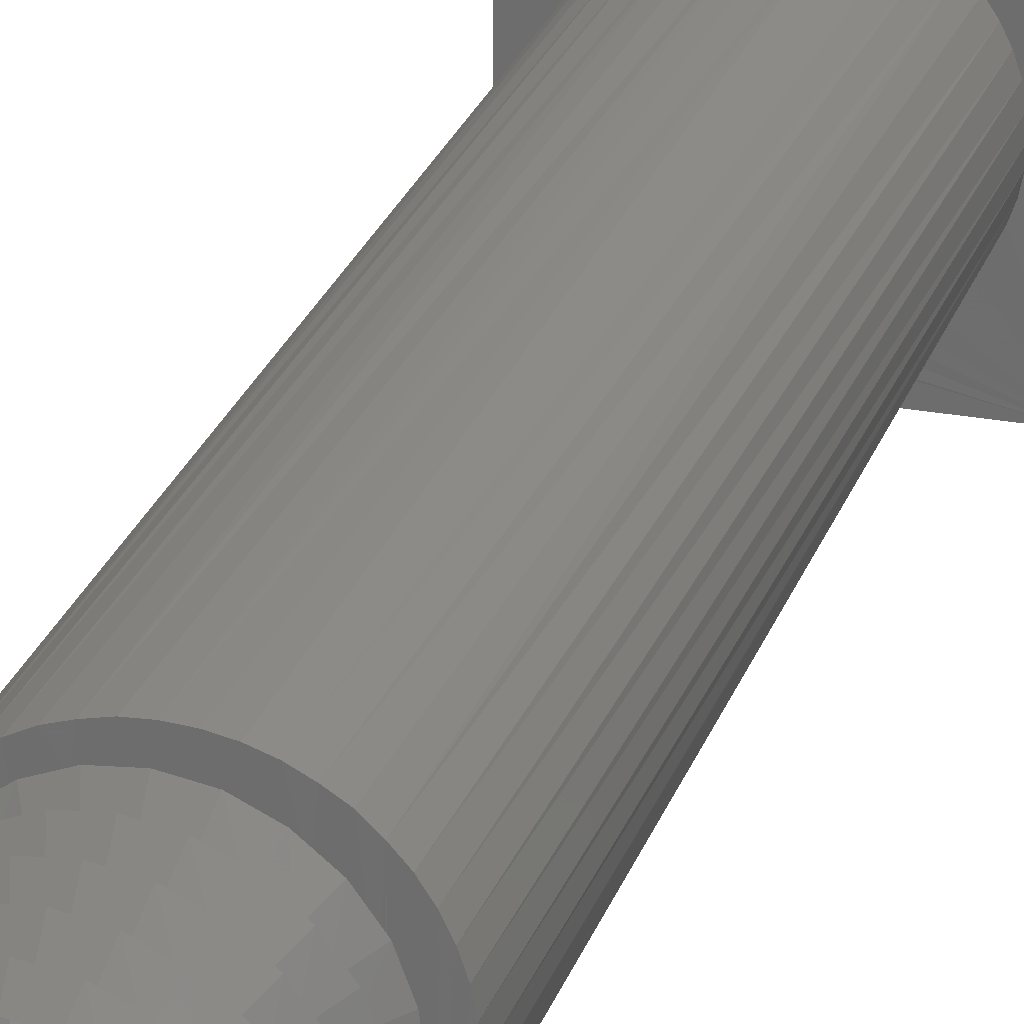
<metadata>
{"format":"stl","ext":"stl","renderer":"f3d","projection":"perspective","resolution":1024,"background":"white","views":[{"elev":25.7,"azim":16.7,"up":"+Y"}]}
</metadata>
<code>
# stl→obj: 252 verts, 976 faces
v -4.307e+04 1.352e+05 62.75
v -4.307e+04 1.352e+05 62.6
v -4.307e+04 1.352e+05 62.55
v -4.307e+04 1.352e+05 62.64
v -4.307e+04 1.352e+05 62.63
v -4.307e+04 1.352e+05 62.14
v -4.307e+04 1.352e+05 61.47
v -4.307e+04 1.352e+05 62.09
v -4.307e+04 1.352e+05 62.81
v -4.307e+04 1.352e+05 61.52
v -4.307e+04 1.352e+05 61.62
v -4.307e+04 1.352e+05 61.67
v -4.307e+04 1.352e+05 61.06
v -4.307e+04 1.352e+05 60.75
v -4.307e+04 1.352e+05 61.36
v -4.307e+04 1.352e+05 60.8
v -4.307e+04 1.352e+05 61.42
v -4.307e+04 1.352e+05 60.85
v -4.307e+04 1.352e+05 61.98
v -4.307e+04 1.352e+05 61.93
v -4.307e+04 1.352e+05 61.31
v -4.307e+04 1.352e+05 62.7
v -4.307e+04 1.352e+05 62.76
v -4.307e+04 1.352e+05 61
v -4.307e+04 1.352e+05 61.83
v -4.307e+04 1.352e+05 61.26
v -4.307e+04 1.352e+05 61.21
v -4.306e+04 1.352e+05 57.6
v -4.307e+04 1.352e+05 57.66
v -4.307e+04 1.352e+05 57.04
v -4.307e+04 1.352e+05 63.01
v -4.307e+04 1.352e+05 62.99
v -4.307e+04 1.352e+05 62.45
v -4.307e+04 1.352e+05 63.06
v -4.306e+04 1.352e+05 61.67
v -4.306e+04 1.352e+05 61.62
v -4.306e+04 1.352e+05 62.29
v -4.306e+04 1.352e+05 62.24
v -4.307e+04 1.352e+05 61.88
v -4.306e+04 1.352e+05 61.93
v -4.306e+04 1.352e+05 62.55
v -4.306e+04 1.352e+05 56.99
v -4.307e+04 1.352e+05 62.39
v -4.306e+04 1.352e+05 61.88
v -4.306e+04 1.352e+05 62.5
v -4.307e+04 1.352e+05 62.03
v -4.306e+04 1.352e+05 61.83
v -4.306e+04 1.352e+05 62.39
v -4.306e+04 1.352e+05 62.45
v -4.306e+04 1.352e+05 61.78
v -4.307e+04 1.352e+05 61.57
v -4.307e+04 1.352e+05 62.19
v -4.307e+04 1.352e+05 61.73
v -4.307e+04 1.352e+05 61.11
v -4.307e+04 1.352e+05 62.65
v -4.306e+04 1.352e+05 61.31
v -4.306e+04 1.352e+05 60.54
v -4.306e+04 1.352e+05 61.16
v -4.306e+04 1.352e+05 60.59
v -4.307e+04 1.352e+05 61.78
v -4.307e+04 1.352e+05 60.9
v -4.307e+04 1.352e+05 60.95
v -4.307e+04 1.352e+05 61.16
v -4.306e+04 1.352e+05 61.21
v -4.306e+04 1.352e+05 60.64
v -4.306e+04 1.352e+05 61.26
v -4.306e+04 1.352e+05 60.69
v -4.306e+04 1.352e+05 57.3
v -4.307e+04 1.352e+05 56.63
v -4.307e+04 1.352e+05 57.24
v -4.306e+04 1.352e+05 61.73
v -4.306e+04 1.352e+05 62.34
v -4.306e+04 1.352e+05 56.73
v -4.306e+04 1.352e+05 56.68
v -4.306e+04 1.352e+05 57.35
v -4.307e+04 1.352e+05 56.42
v -4.307e+04 1.352e+05 56.37
v -4.307e+04 1.352e+05 56.99
v -4.307e+04 1.352e+05 62.91
v -4.307e+04 1.352e+05 62.96
v -4.307e+04 1.352e+05 62.34
v -4.307e+04 1.352e+05 62.29
v -4.306e+04 1.352e+05 58.84
v -4.307e+04 1.352e+05 58.89
v -4.307e+04 1.352e+05 58.27
v -4.307e+04 1.352e+05 58.38
v -4.307e+04 1.352e+05 59
v -4.307e+04 1.352e+05 58.43
v -4.307e+04 1.352e+05 57.86
v -4.307e+04 1.352e+05 57.81
v -4.307e+04 1.352e+05 58.48
v -4.307e+04 1.352e+05 60.59
v -4.307e+04 1.352e+05 59.97
v -4.307e+04 1.352e+05 60.54
v -4.306e+04 1.352e+05 58.22
v -4.307e+04 1.352e+05 59.92
v -4.307e+04 1.352e+05 59.05
v -4.307e+04 1.352e+05 57.09
v -4.306e+04 1.352e+05 56.88
v -4.306e+04 1.352e+05 57.5
v -4.306e+04 1.352e+05 56.93
v -4.306e+04 1.352e+05 56.21
v -4.306e+04 1.352e+05 56.26
v -4.307e+04 1.352e+05 59.61
v -4.307e+04 1.352e+05 60.23
v -4.307e+04 1.352e+05 59.66
v -4.307e+04 1.352e+05 60.28
v -4.306e+04 1.352e+05 58.12
v -4.306e+04 1.352e+05 58.74
v -4.306e+04 1.352e+05 58.17
v -4.306e+04 1.352e+05 58.79
v -4.306e+04 1.352e+05 56.32
v -4.307e+04 1.352e+05 57.71
v -4.306e+04 1.352e+05 57.55
v -4.307e+04 1.352e+05 56.88
v -4.307e+04 1.352e+05 56.26
v -4.307e+04 1.352e+05 56.83
v -4.307e+04 1.352e+05 56.21
v -4.307e+04 1.352e+05 58.94
v -4.307e+04 1.352e+05 59.56
v -4.307e+04 1.352e+05 59.15
v -4.307e+04 1.352e+05 58.58
v -4.307e+04 1.352e+05 58.53
v -4.307e+04 1.352e+05 59.1
v -4.307e+04 1.352e+05 59.2
v -4.307e+04 1.352e+05 59.51
v -4.307e+04 1.352e+05 59.46
v -4.307e+04 1.352e+05 58.84
v -4.307e+04 1.352e+05 58.63
v -4.307e+04 1.352e+05 56.57
v -4.307e+04 1.352e+05 56.52
v -4.307e+04 1.352e+05 57.19
v -4.307e+04 1.352e+05 59.25
v -4.307e+04 1.352e+05 57.14
v -4.307e+04 1.352e+05 60.44
v -4.307e+04 1.352e+05 60.49
v -4.307e+04 1.352e+05 59.87
v -4.307e+04 1.352e+05 58.33
v -4.307e+04 1.352e+05 56.93
v -4.307e+04 1.352e+05 56.32
v -4.307e+04 1.352e+05 57.76
v -4.307e+04 1.352e+05 59.82
v -4.307e+04 1.352e+05 62.87
v -4.307e+04 1.352e+05 62.5
v -4.307e+04 1.352e+05 62.97
v -4.307e+04 1.352e+05 60.33
v -4.307e+04 1.352e+05 56.47
v -4.307e+04 1.352e+05 60.18
v -4.307e+04 1.352e+05 63.02
v -4.307e+04 1.352e+05 59.3
v -4.307e+04 1.352e+05 58.69
v -4.307e+04 1.352e+05 60.13
v -4.306e+04 1.352e+05 59.36
v -4.306e+04 1.352e+05 59.97
v -4.306e+04 1.352e+05 59.41
v -4.307e+04 1.352e+05 57.91
v -4.307e+04 1.352e+05 57.96
v -4.307e+04 1.352e+05 57.35
v -4.306e+04 1.352e+05 59.25
v -4.306e+04 1.352e+05 59.87
v -4.306e+04 1.352e+05 59.92
v -4.306e+04 1.352e+05 59.3
v -4.307e+04 1.352e+05 57.3
v -4.306e+04 1.352e+05 60.03
v -4.307e+04 1.352e+05 56.68
v -4.307e+04 1.352e+05 56.73
v -4.307e+04 1.352e+05 60.39
v -4.307e+04 1.352e+05 59.77
v -4.307e+04 1.352e+05 59.72
v -4.306e+04 1.352e+05 56.83
v -4.306e+04 1.352e+05 56.78
v -4.306e+04 1.352e+05 57.45
v -4.307e+04 1.352e+05 60.69
v -4.306e+04 1.352e+05 58.69
v -4.306e+04 1.352e+05 57.4
v -4.306e+04 1.352e+05 58.07
v -4.307e+04 1.352e+05 58.02
v -4.307e+04 1.352e+05 58.07
v -4.307e+04 1.352e+05 57.45
v -4.307e+04 1.352e+05 58.12
v -4.307e+04 1.352e+05 57.55
v -4.307e+04 1.352e+05 57.5
v -4.307e+04 1.352e+05 58.17
v -4.306e+04 1.352e+05 56.37
v -4.307e+04 1.352e+05 56.78
v -4.307e+04 1.352e+05 58.22
v -4.307e+04 1.352e+05 57.6
v -4.307e+04 1.352e+05 57.4
v -4.307e+04 1.352e+05 60.08
v -4.306e+04 1.352e+05 60.49
v -4.306e+04 1.352e+05 61.11
v -4.307e+04 1.352e+05 59.36
v -4.307e+04 1.352e+05 58.74
v -4.306e+04 1.352e+05 57.91
v -4.306e+04 1.352e+05 58.53
v -4.306e+04 1.352e+05 58.58
v -4.306e+04 1.352e+05 60.44
v -4.306e+04 1.352e+05 60.39
v -4.306e+04 1.352e+05 61.06
v -4.306e+04 1.352e+05 59.2
v -4.306e+04 1.352e+05 59.82
v -4.306e+04 1.352e+05 61
v -4.306e+04 1.352e+05 57.96
v -4.307e+04 1.352e+05 59.41
v -4.307e+04 1.352e+05 58.79
v -4.306e+04 1.352e+05 58.02
v -4.306e+04 1.352e+05 58.63
v -4.306e+04 1.352e+05 59.77
v -4.306e+04 1.352e+05 59.15
v -4.306e+04 1.352e+05 59.46
v -4.306e+04 1.352e+05 60.08
v -4.307e+04 1.352e+05 60.64
v -4.307e+04 1.352e+05 60.03
v -4.307e+04 1.352e+05 62.86
v -4.307e+04 1.352e+05 62.24
v -4.307e+04 1.352e+05 62.67
v -4.307e+04 1.352e+05 62.69
v -4.306e+04 1.352e+05 62.81
v -4.306e+04 1.352e+05 62.78
v -4.306e+04 1.352e+05 62.8
v -4.306e+04 1.352e+05 62.83
v -4.306e+04 1.352e+05 62.82
v -4.306e+04 1.352e+05 62.73
v -4.306e+04 1.352e+05 62.76
v -4.306e+04 1.352e+05 62.75
v -4.306e+04 1.352e+05 62.79
v -4.306e+04 1.352e+05 62.74
v -4.307e+04 1.352e+05 62.71
v -4.306e+04 1.352e+05 62.71
v -4.306e+04 1.352e+05 62.72
v -4.307e+04 1.352e+05 62.66
v -4.307e+04 1.352e+05 62.93
v -4.307e+04 1.352e+05 62.95
v -4.307e+04 1.352e+05 62.92
v -4.306e+04 1.352e+05 62.85
v -4.306e+04 1.352e+05 62.84
v -4.307e+04 1.352e+05 63.03
v -4.307e+04 1.352e+05 63
v -4.307e+04 1.352e+05 63.08
v -4.307e+04 1.352e+05 62.88
v -4.307e+04 1.352e+05 62.94
v -4.307e+04 1.352e+05 62.9
v -4.306e+04 1.352e+05 62.86
v -4.306e+04 1.352e+05 62.87
v -4.307e+04 1.352e+05 63.82
v -4.307e+04 1.352e+05 63.62
v -4.307e+04 1.352e+05 63.58
v -4.307e+04 1.352e+05 63.61
v -4.307e+04 1.352e+05 17.76
v -4.306e+04 1.352e+05 24.26
v -4.307e+04 1.352e+05 24.26
v -4.306e+04 1.352e+05 17.76
f 1 2 3
f 2 1 4
f 5 2 4
f 6 7 8
f 5 4 2
f 4 5 9
f 10 7 6
f 11 12 13
f 14 15 16
f 16 17 18
f 19 15 20
f 17 7 18
f 15 21 20
f 22 23 6
f 8 22 6
f 11 13 24
f 15 17 16
f 25 26 27
f 28 29 30
f 31 32 33
f 32 31 34
f 35 36 37
f 36 38 37
f 39 26 25
f 40 41 19
f 42 28 30
f 31 33 43
f 41 2 19
f 20 21 39
f 44 45 40
f 40 45 41
f 46 17 19
f 17 15 19
f 39 21 26
f 47 48 49
f 50 48 47
f 36 51 38
f 38 51 52
f 12 53 54
f 2 55 46
f 12 54 13
f 19 2 46
f 56 15 14
f 57 58 59
f 25 27 60
f 18 7 61
f 51 24 62
f 44 49 45
f 53 63 54
f 47 49 44
f 7 10 61
f 59 58 64
f 51 11 24
f 53 60 63
f 65 64 66
f 67 56 14
f 60 27 63
f 68 69 70
f 71 35 72
f 73 74 75
f 51 10 52
f 76 77 78
f 74 69 68
f 30 76 78
f 79 80 81
f 79 81 82
f 52 10 6
f 59 64 65
f 35 37 72
f 74 68 75
f 83 84 85
f 50 71 48
f 86 87 88
f 89 90 91
f 92 93 94
f 95 83 85
f 94 93 96
f 87 97 88
f 71 72 48
f 91 90 88
f 30 29 98
f 99 100 101
f 102 102 103
f 104 105 106
f 105 107 106
f 108 109 110
f 110 109 111
f 102 103 112
f 29 113 98
f 101 100 114
f 97 91 88
f 115 116 117
f 117 116 118
f 87 119 120
f 121 122 123
f 97 124 91
f 121 125 122
f 87 120 104
f 126 84 127
f 84 128 127
f 125 129 122
f 130 131 132
f 10 51 62
f 10 62 61
f 125 133 129
f 132 131 134
f 135 136 137
f 84 119 138
f 98 113 134
f 78 77 139
f 65 66 67
f 139 77 140
f 42 114 28
f 85 84 138
f 113 141 134
f 135 137 142
f 67 66 56
f 143 3 144
f 3 143 145
f 62 107 61
f 118 130 118
f 146 107 62
f 118 76 147
f 101 114 42
f 16 148 14
f 145 1 3
f 1 145 149
f 76 118 118
f 131 130 118
f 133 150 151
f 148 152 14
f 133 151 129
f 141 113 138
f 153 154 155
f 156 157 158
f 159 160 161
f 162 161 153
f 153 161 154
f 69 130 70
f 156 158 163
f 70 130 132
f 155 154 164
f 118 165 118
f 166 118 118
f 69 165 118
f 165 166 118
f 152 148 120
f 126 152 120
f 146 167 168
f 141 138 86
f 146 168 169
f 162 159 161
f 97 87 106
f 170 171 172
f 14 152 173
f 108 174 109
f 106 87 104
f 171 175 172
f 176 174 108
f 171 73 175
f 177 178 179
f 73 75 175
f 180 181 182
f 183 181 180
f 184 118 102
f 185 118 118
f 186 187 183
f 185 117 118
f 118 184 76
f 177 179 188
f 95 111 83
f 110 111 95
f 152 189 173
f 183 187 181
f 190 191 58
f 192 193 150
f 29 187 186
f 99 172 100
f 194 195 196
f 197 198 199
f 105 148 16
f 167 135 142
f 167 142 168
f 200 201 160
f 159 200 160
f 170 172 99
f 85 29 186
f 141 90 132
f 130 69 118
f 198 202 199
f 57 190 58
f 134 141 132
f 118 69 118
f 203 194 196
f 105 16 18
f 150 193 151
f 127 128 204
f 139 140 115
f 113 29 85
f 204 128 205
f 206 207 174
f 131 98 134
f 166 185 118
f 136 96 137
f 208 124 169
f 176 206 174
f 169 97 106
f 138 113 85
f 131 147 98
f 115 140 116
f 197 199 191
f 185 118 118
f 136 94 96
f 209 124 208
f 190 197 191
f 89 163 70
f 89 156 163
f 210 211 126
f 124 97 169
f 120 148 104
f 119 84 126
f 212 189 213
f 148 105 104
f 107 146 169
f 209 208 201
f 211 152 126
f 155 164 210
f 118 147 131
f 200 209 201
f 173 189 212
f 118 147 118
f 147 118 118
f 120 119 126
f 124 121 123
f 212 213 92
f 124 123 91
f 92 213 93
f 107 169 106
f 210 164 211
f 119 87 86
f 195 89 91
f 194 89 195
f 107 105 61
f 147 76 30
f 102 112 184
f 192 205 193
f 90 70 132
f 178 182 179
f 102 102 112
f 90 141 88
f 157 177 188
f 88 141 86
f 180 182 178
f 204 205 192
f 202 146 62
f 90 89 70
f 98 147 30
f 61 105 18
f 198 146 202
f 138 119 86
f 157 188 158
f 203 196 207
f 206 203 207
f 143 144 145
f 23 9 52
f 23 52 6
f 32 144 33
f 144 32 145
f 55 22 8
f 46 55 8
f 102 102 103
f 9 214 215
f 7 17 46
f 7 46 8
f 9 215 52
f 216 52 6
f 52 216 216
f 217 52 216
f 80 31 43
f 80 43 81
f 214 79 82
f 214 82 215
f 48 218 49
f 218 48 219
f 49 218 45
f 218 49 220
f 218 220 49
f 220 218 221
f 212 92 27
f 218 222 45
f 212 27 26
f 40 15 56
f 214 145 145
f 79 145 32
f 145 79 214
f 16 15 17
f 16 14 15
f 40 19 15
f 223 72 37
f 72 223 224
f 224 225 72
f 225 224 226
f 227 38 228
f 38 227 229
f 223 37 230
f 217 38 52
f 38 217 228
f 229 37 38
f 37 229 230
f 204 93 213
f 22 6 231
f 6 22 216
f 61 18 7
f 39 25 33
f 204 192 93
f 55 6 8
f 6 55 231
f 9 232 233
f 232 9 23
f 39 33 144
f 23 234 232
f 10 61 7
f 25 60 43
f 20 144 3
f 92 63 27
f 192 96 93
f 192 150 96
f 25 43 33
f 92 94 63
f 71 191 35
f 235 214 2
f 41 235 2
f 235 41 236
f 173 26 21
f 120 126 152
f 35 191 199
f 173 212 26
f 120 152 148
f 4 46 2
f 46 4 5
f 46 19 2
f 80 237 31
f 237 80 79
f 237 79 238
f 20 39 144
f 79 32 238
f 71 58 191
f 11 82 12
f 62 61 10
f 169 106 107
f 87 86 119
f 51 62 10
f 86 138 119
f 11 215 82
f 146 24 167
f 146 62 24
f 50 58 71
f 146 169 107
f 36 202 51
f 198 201 208
f 239 31 237
f 31 239 34
f 57 154 161
f 208 169 146
f 214 32 145
f 32 214 9
f 32 9 145
f 198 208 146
f 202 62 51
f 197 201 198
f 105 61 107
f 18 61 105
f 57 59 154
f 9 233 145
f 7 18 17
f 18 16 17
f 65 211 164
f 19 17 15
f 132 134 141
f 190 160 197
f 67 152 211
f 19 46 17
f 106 104 105
f 107 106 105
f 79 240 55
f 240 79 79
f 47 44 66
f 97 88 87
f 23 233 234
f 233 23 22
f 233 22 241
f 88 86 87
f 65 67 211
f 67 14 152
f 197 160 201
f 47 66 64
f 44 40 56
f 242 241 22
f 2 79 55
f 79 2 214
f 44 56 66
f 51 52 215
f 78 181 187
f 8 6 7
f 186 205 128
f 203 75 194
f 14 173 21
f 194 75 68
f 53 43 60
f 7 6 10
f 118 140 118
f 51 215 11
f 78 139 181
f 90 132 141
f 53 81 43
f 14 21 15
f 140 77 118
f 186 183 205
f 36 199 202
f 14 16 148
f 46 8 7
f 104 120 148
f 209 196 195
f 10 52 51
f 200 196 209
f 105 104 148
f 35 199 36
f 138 85 84
f 46 7 17
f 10 6 52
f 243 236 41
f 236 243 244
f 14 148 152
f 98 30 29
f 138 84 119
f 45 243 41
f 243 45 222
f 98 29 113
f 242 242 22
f 219 48 224
f 55 242 22
f 242 55 240
f 5 46 5
f 46 5 8
f 31 31 237
f 31 31 80
f 126 189 152
f 167 13 135
f 126 127 189
f 80 31 31
f 167 24 13
f 50 64 58
f 225 48 72
f 48 225 224
f 55 8 5
f 50 47 64
f 69 118 130
f 59 164 154
f 16 18 105
f 134 98 113
f 16 105 148
f 69 118 118
f 141 134 113
f 190 161 160
f 19 20 3
f 57 161 190
f 185 179 117
f 107 62 146
f 59 65 164
f 107 61 62
f 185 188 179
f 19 3 2
f 110 28 114
f 85 113 29
f 153 111 109
f 118 118 76
f 90 91 89
f 90 88 91
f 131 118 147
f 108 110 114
f 165 158 166
f 135 13 54
f 147 118 76
f 108 114 100
f 97 169 124
f 147 118 118
f 118 147 118
f 206 172 175
f 135 54 136
f 176 172 206
f 85 138 113
f 97 106 169
f 110 95 28
f 183 180 193
f 183 193 205
f 153 155 111
f 73 102 102
f 124 169 168
f 69 70 163
f 12 81 53
f 12 82 81
f 165 163 158
f 121 168 142
f 115 117 179
f 115 179 182
f 118 116 118
f 180 151 193
f 180 178 151
f 116 140 118
f 124 168 121
f 159 174 207
f 162 174 159
f 69 163 165
f 121 142 125
f 155 210 83
f 73 102 74
f 155 83 111
f 85 186 128
f 126 119 84
f 176 108 100
f 157 122 129
f 170 102 102
f 125 137 133
f 127 204 213
f 125 142 137
f 203 175 75
f 170 102 171
f 126 120 119
f 85 128 84
f 74 102 118
f 87 106 97
f 157 129 177
f 68 70 89
f 176 100 172
f 127 213 189
f 74 118 69
f 194 68 89
f 206 175 203
f 104 106 87
f 210 126 84
f 177 129 151
f 95 29 28
f 171 102 73
f 177 151 178
f 124 91 97
f 156 123 122
f 30 147 76
f 95 85 29
f 171 102 102
f 89 70 90
f 30 98 147
f 156 122 157
f 70 132 90
f 210 84 83
f 42 30 76
f 42 76 184
f 133 96 150
f 133 137 96
f 30 187 29
f 30 78 187
f 91 88 97
f 136 54 63
f 98 131 147
f 162 153 109
f 89 91 123
f 162 109 174
f 139 115 182
f 99 112 103
f 130 132 70
f 136 63 94
f 99 101 112
f 170 99 103
f 170 103 102
f 118 77 76
f 118 118 77
f 209 195 124
f 130 70 69
f 195 91 124
f 98 134 131
f 89 123 156
f 139 182 181
f 134 132 131
f 101 184 112
f 166 158 188
f 138 141 113
f 86 88 141
f 138 86 141
f 120 104 87
f 120 87 119
f 200 207 196
f 159 207 200
f 101 42 184
f 166 188 185
f 141 88 90
f 130 118 131
f 130 118 118
f 131 132 130
f 118 116 118
f 31 239 237
f 239 31 245
f 245 31 31
f 245 31 237
f 245 237 245
f 246 247 32
f 238 245 237
f 245 238 32
f 245 32 145
f 245 145 145
f 245 145 32
f 245 32 247
f 245 247 245
f 245 247 245
f 247 245 226
f 247 226 227
f 227 226 229
f 229 226 230
f 230 226 224
f 230 224 223
f 227 246 247
f 149 4 1
f 4 149 246
f 4 246 5
f 5 246 9
f 9 246 247
f 9 247 245
f 245 247 245
f 245 248 245
f 245 34 239
f 34 245 143
f 143 245 145
f 145 245 149
f 149 245 248
f 149 248 246
f 34 145 32
f 145 34 143
f 245 226 245
f 226 245 221
f 226 221 225
f 225 221 224
f 224 221 218
f 224 218 219
f 244 248 246
f 248 244 245
f 245 244 221
f 221 244 243
f 221 243 222
f 221 222 218
f 221 218 220
f 245 245 248
f 245 22 245
f 22 245 216
f 216 245 216
f 216 245 248
f 216 248 217
f 217 248 246
f 217 246 228
f 228 246 227
f 245 4 9
f 4 245 5
f 5 245 5
f 5 245 55
f 55 245 245
f 55 245 231
f 231 245 22
f 145 246 32
f 246 145 233
f 246 233 232
f 246 232 248
f 248 232 245
f 245 232 234
f 245 234 245
f 245 234 233
f 79 245 245
f 245 79 247
f 247 79 246
f 246 79 79
f 246 79 214
f 246 214 244
f 244 214 235
f 244 235 236
f 241 245 233
f 245 241 242
f 245 242 245
f 245 242 242
f 245 242 240
f 245 240 79
f 245 245 245
f 245 245 245
f 245 245 245
f 249 250 251
f 250 249 252
f 249 251 249
f 251 249 251
f 250 249 251
f 249 250 252
f 250 252 252
f 252 250 250
f 118 118 251
f 118 118 251
f 118 251 251
f 118 251 251
f 118 118 251
f 118 251 251
f 118 251 251
f 251 251 118
f 118 118 251
f 251 118 251
f 251 118 118
f 118 118 251
f 251 118 251
f 251 118 251
f 251 251 118
f 118 251 251
f 118 251 251
f 118 118 251
f 251 118 251
f 251 118 118
f 251 118 118
f 118 118 251
f 118 251 251
f 251 118 251
f 251 251 118
f 251 118 118
f 251 118 118
f 251 118 118
f 251 118 118
f 251 118 118
f 118 251 251
f 118 118 251
f 118 118 251
f 118 251 251
f 251 118 251
f 251 118 118
f 251 118 251
f 251 118 118
f 118 118 251
f 251 118 250
f 251 251 118
f 250 250 102
f 250 102 102
f 250 102 102
f 251 102 118
f 251 250 102
f 251 251 118
f 251 118 251
f 250 250 102
f 250 250 102
f 250 250 102
f 250 250 102
f 250 250 102
f 250 118 102
f 250 102 250
f 250 102 102
f 250 250 102
f 250 102 102
f 250 250 102
f 250 102 102
f 250 102 102
f 250 102 102
f 250 250 102
f 250 102 102
f 250 102 102
f 250 250 102
f 250 250 102
f 250 250 118
f 251 118 118
f 251 118 118
f 250 102 102
f 250 102 102
f 250 102 250
f 250 102 102
f 250 102 102
f 250 250 102
f 250 102 102
f 250 250 102
f 250 102 102
f 250 102 102
f 250 118 118
f 251 118 118
f 251 118 251
f 251 118 251
f 251 118 251
f 251 251 118
f 251 118 118
f 118 251 251
f 251 118 251
f 118 118 251
f 251 118 118
f 251 118 118
f 251 118 118
f 118 118 251
f 118 251 251
f 118 251 251
f 248 247 246
f 247 248 149
f 247 149 149
f 245 248 245
f 248 245 149
f 248 149 149
f 149 245 149
f 245 149 245
f 245 149 248
f 248 247 246
f 247 248 149
f 247 149 149
f 248 247 246
f 247 248 149
f 247 149 149
f 245 248 245
f 248 245 149
f 248 149 149
f 149 245 245
f 245 149 149
f 245 149 248
f 248 247 246
f 247 248 149
f 247 149 149
f 245 149 245
f 149 245 149
f 149 245 247
f 245 245 245
f 245 245 245
f 245 245 245
f 245 245 245
f 245 245 245
f 245 245 245
f 247 245 245
f 245 247 149
f 149 247 149
f 149 247 149
f 247 149 245
f 245 149 245
f 245 245 245
f 245 245 245
f 245 245 245
f 149 247 149
f 247 149 245
f 245 149 245
f 149 149 149
f 149 149 149
f 149 149 149
f 149 149 149
f 149 149 149
f 149 149 149
f 149 149 149
f 149 149 149
f 149 149 149
f 149 149 149
f 251 251 251
f 251 251 251
f 251 251 251
f 251 251 251
f 251 251 251
f 251 251 251
f 251 251 251
f 251 251 251
f 251 251 251
f 251 251 251
f 251 251 251
f 251 251 250
f 251 250 251
f 251 250 251
f 251 250 251
f 251 250 251
f 251 250 250
f 250 250 250
f 250 250 250
f 250 250 250
f 250 250 250
f 250 250 250
f 250 250 250
f 250 250 250
f 250 250 250
f 250 250 250
f 251 251 250
f 251 251 251
f 251 251 251
f 251 251 251
f 251 251 251
f 251 251 251
f 251 251 251
f 251 251 251
f 251 251 251
f 251 251 251
f 251 251 251
f 251 251 251
f 251 251 251
f 250 251 251
f 250 251 251
f 250 251 251
f 250 251 251
f 250 251 250
f 250 250 250
f 250 250 250
f 250 250 250
f 250 250 250
f 250 250 250
f 250 250 250
f 250 250 250
f 250 250 250
f 252 249 249
f 249 252 252
f 118 118 118
f 118 118 118
f 118 118 118
f 118 118 118
f 118 118 118
f 118 118 118
f 118 118 118
f 118 118 118
f 118 118 118
f 118 118 118
f 118 118 118
f 118 118 118
f 118 118 118
f 118 118 118
f 118 118 118
f 118 118 118
f 118 118 118
f 118 118 118
f 118 118 118
f 118 118 118
f 118 118 118
f 118 118 102
f 102 118 102
f 102 102 102
f 102 102 102
f 102 102 102
f 102 102 102
f 102 102 102
f 102 102 102
f 102 102 102
f 102 102 102
f 102 102 102
f 102 102 102
f 102 102 102
f 102 102 102
f 102 102 102
f 102 102 102
f 102 102 102
f 102 102 102
f 102 102 102
f 118 118 118
f 118 118 118
f 118 118 118
f 118 118 118
f 118 118 118
f 118 118 118
f 118 118 118
f 118 118 118
f 118 118 118
f 118 118 118
f 118 118 118
f 118 118 118
f 118 118 118
f 118 118 118
f 118 118 118
f 118 118 118
f 118 118 118
f 118 118 118
f 118 118 118
f 118 118 118
f 118 118 118
f 118 118 118
f 118 118 118
f 118 118 118
f 118 118 118
f 118 118 118
f 118 118 118
f 118 118 102
f 118 102 102
f 102 102 102
f 102 102 102
f 102 102 102
f 102 102 102
f 102 102 102

</code>
